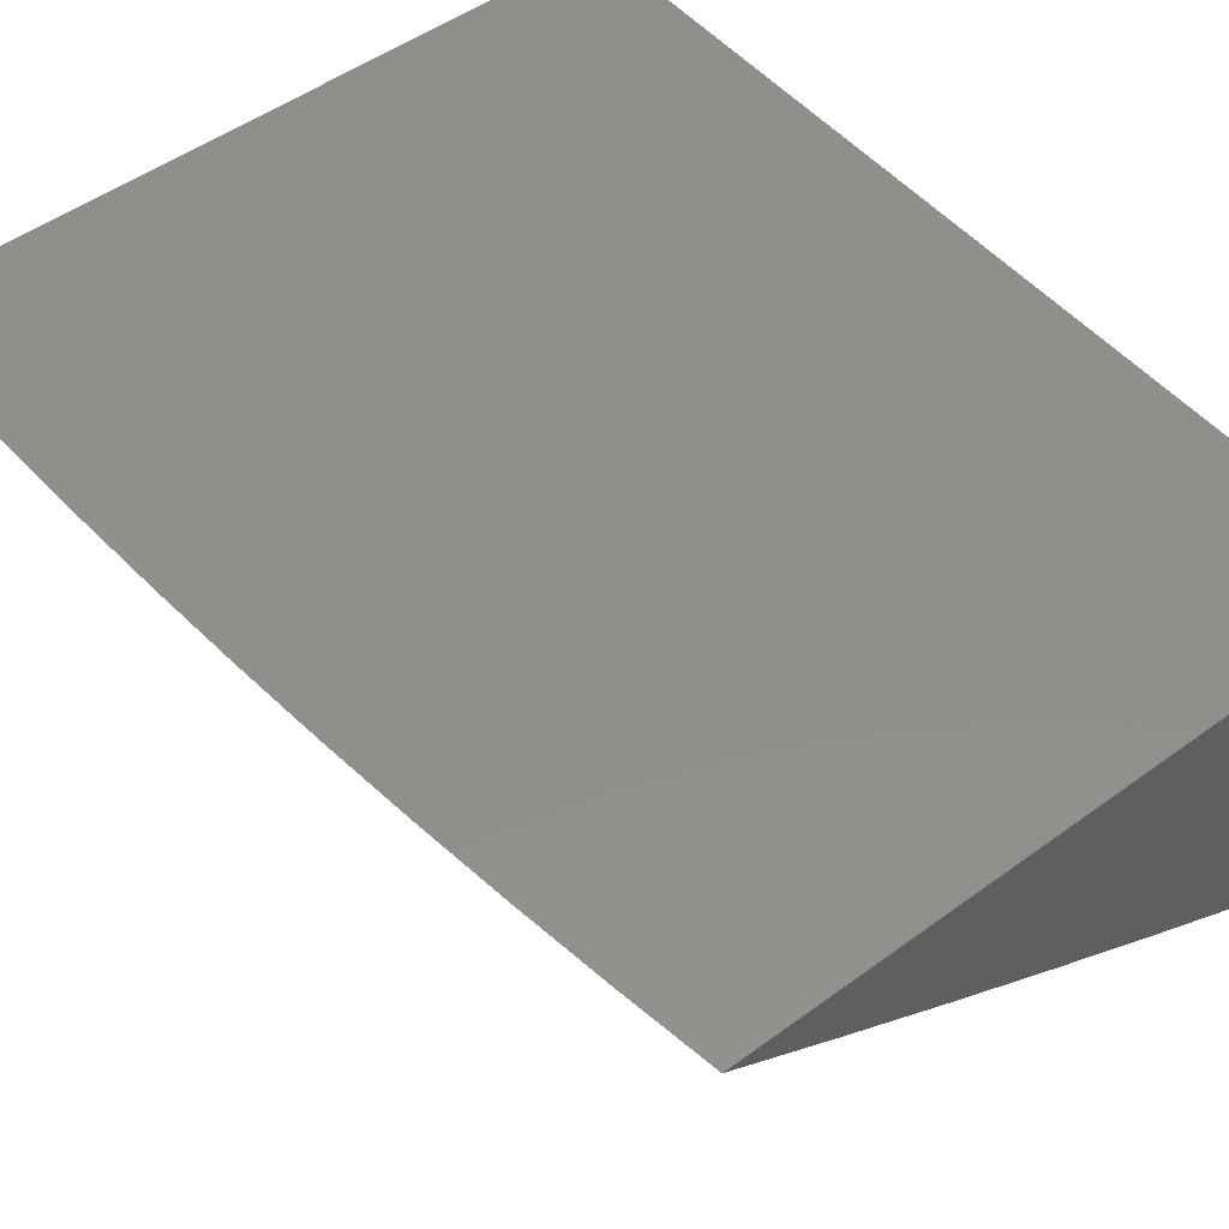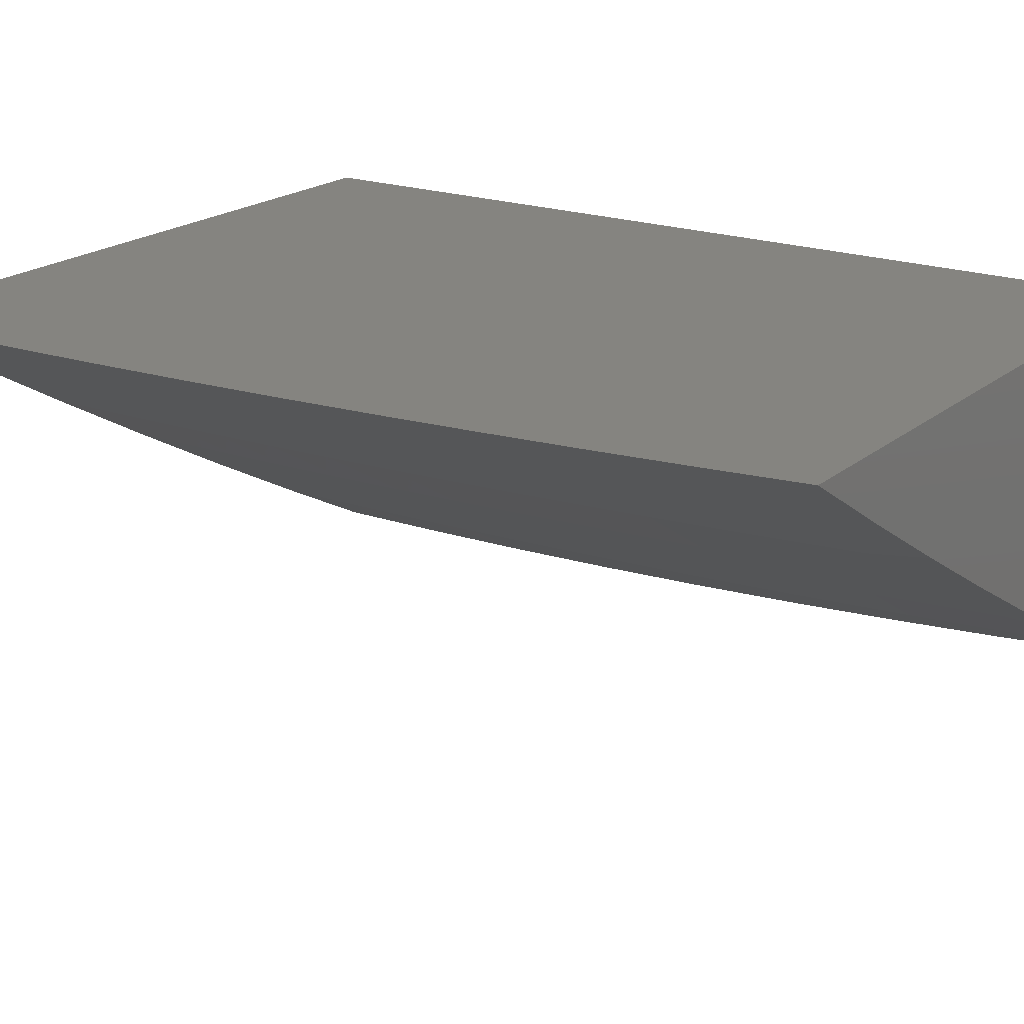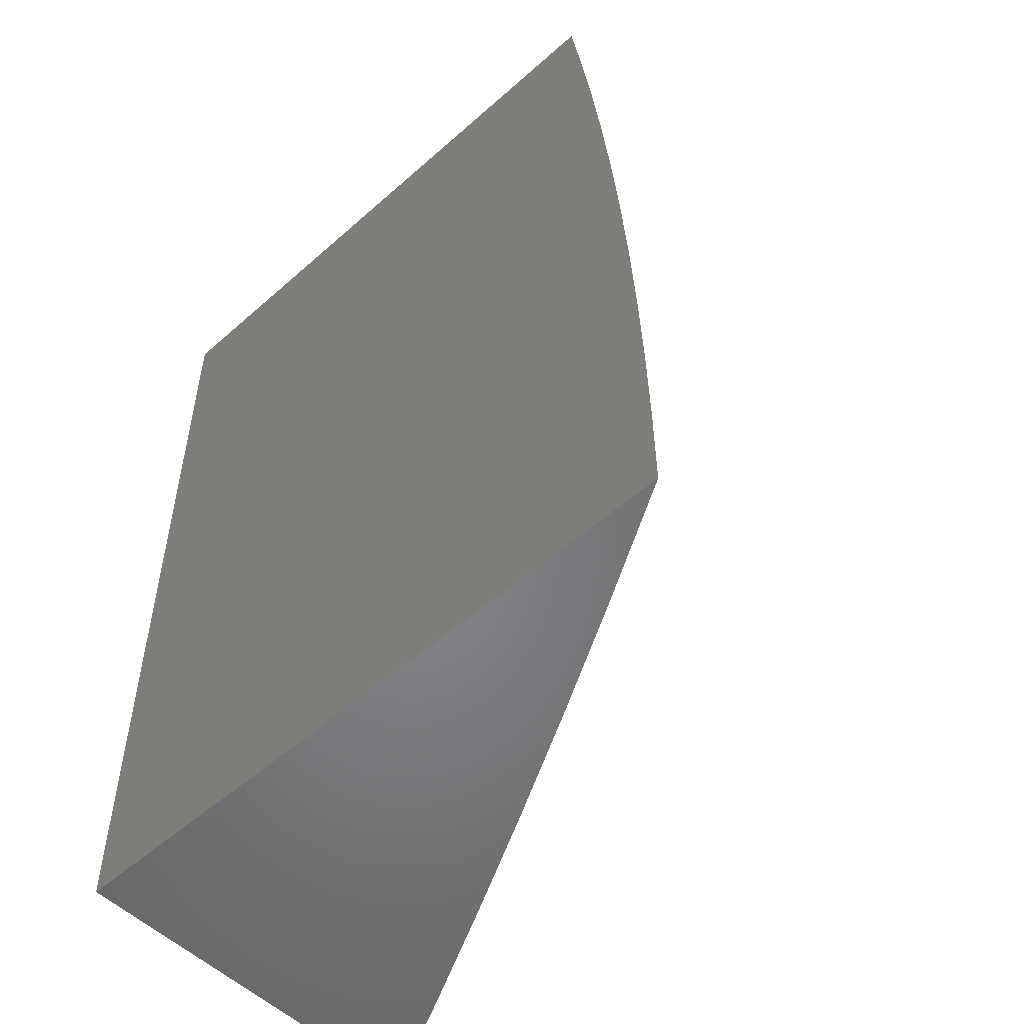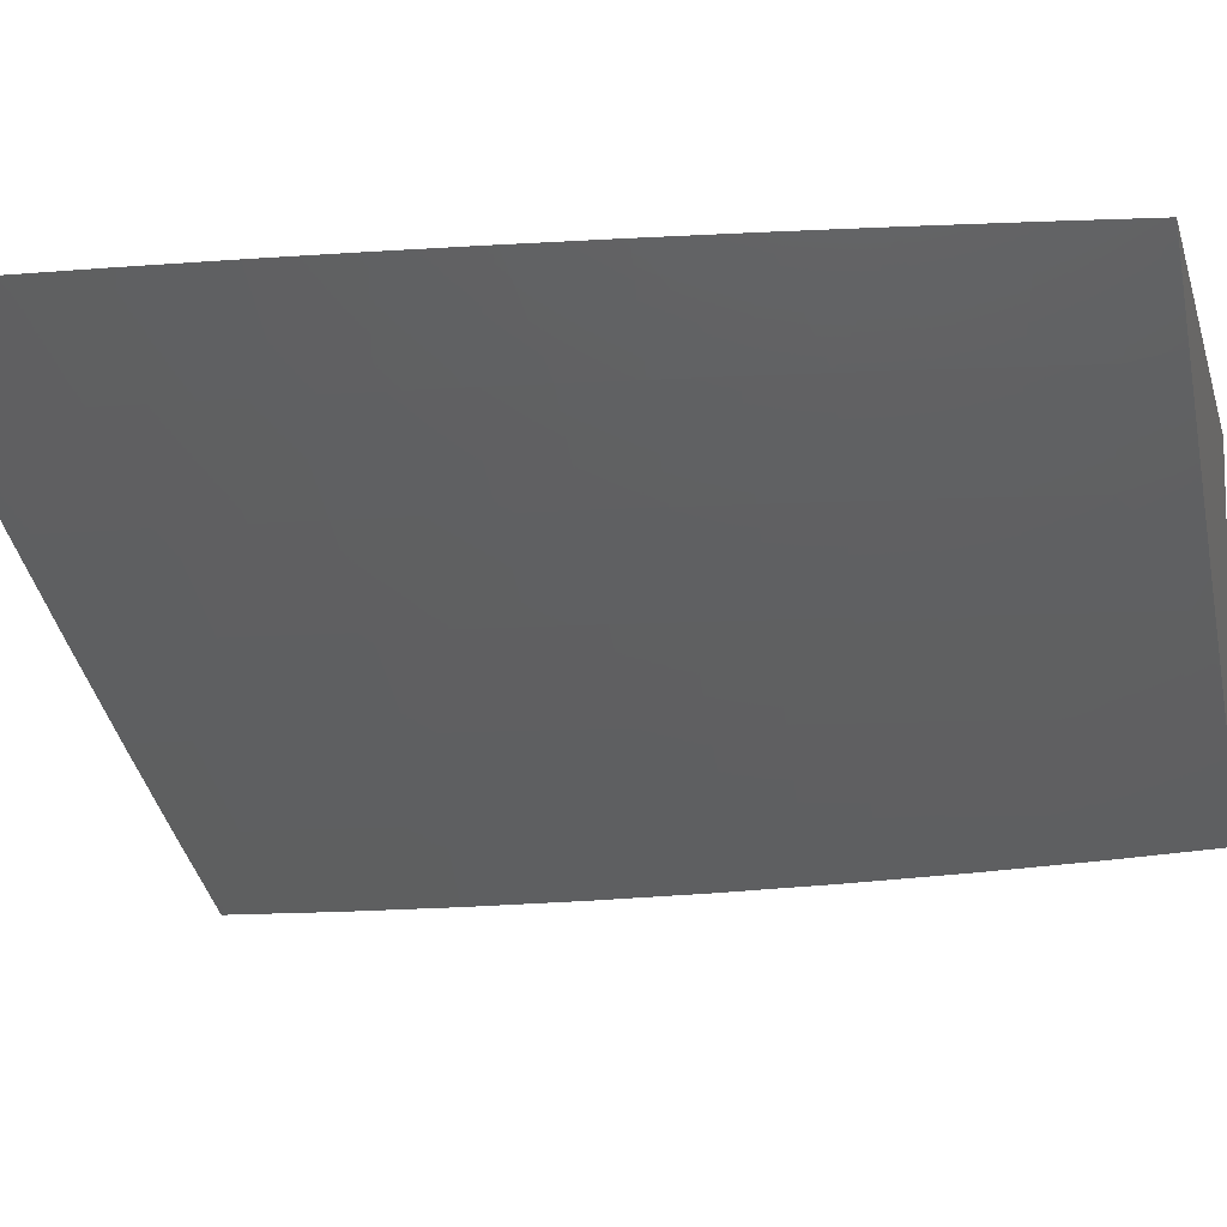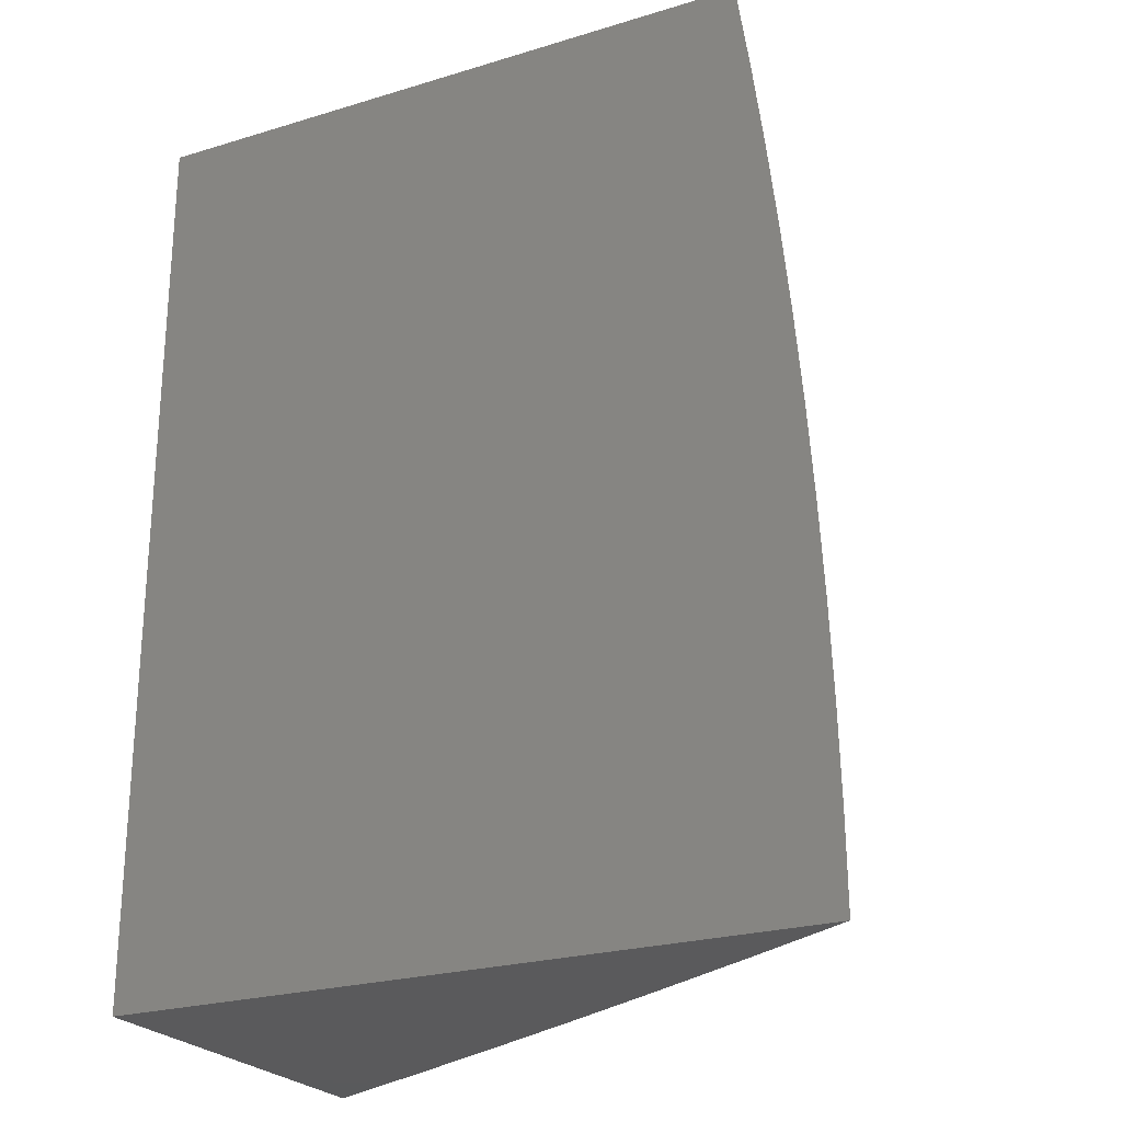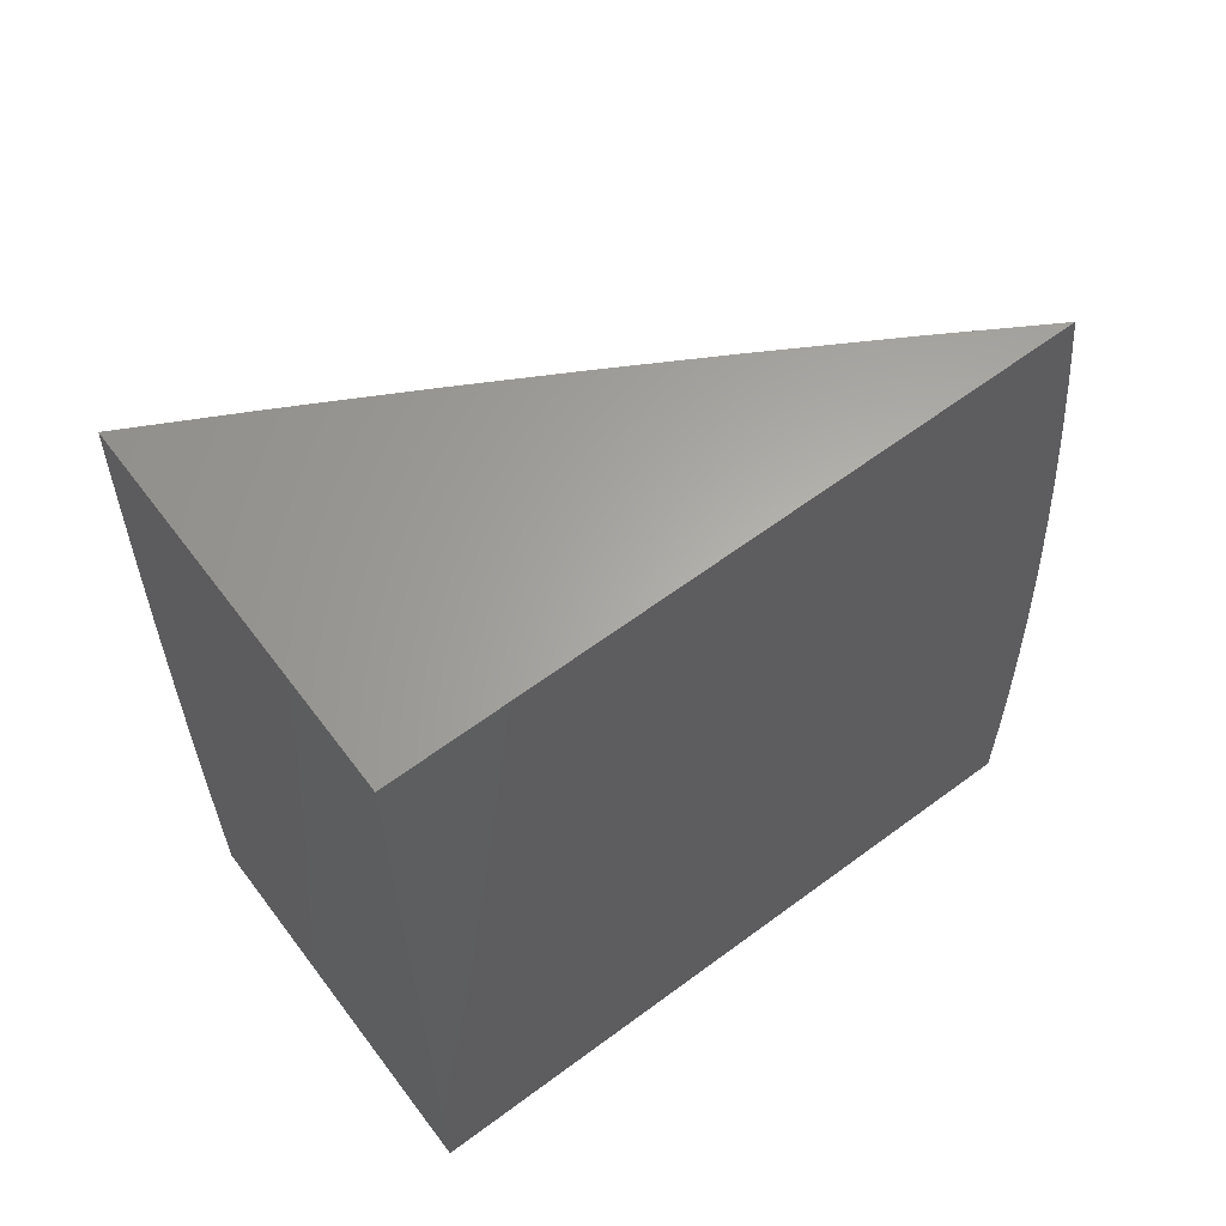
<metadata>
{"format":"stl","ext":"stl","renderer":"f3d","projection":"perspective","resolution":1024,"background":"white","views":[{"elev":50.1,"azim":141.2,"up":"+Z"},{"elev":19.9,"azim":123.9,"up":"+Z"},{"elev":-52.5,"azim":43.6,"up":"+Y"},{"elev":-10.4,"azim":104.0,"up":"+Z"},{"elev":-24.3,"azim":26.6,"up":"+Y"},{"elev":63.1,"azim":-36.9,"up":"+Y"}]}
</metadata>
<code>
# stl→obj: 100 verts, 196 faces
v 6.579 1 -11.07
v 6.693 1 -11
v 6.573 0.9473 -11.08
v 6.707 0.9006 -11
v 6.583 0.8749 -11.08
v 6.592 0.8023 -11.08
v 6.467 0.787 -11.15
v 6.475 0.7158 -11.15
v 6.348 0.7018 -11.22
v 6.356 0.6319 -11.22
v 6.228 0.6192 -11.29
v 6.235 0.5506 -11.29
v 6.106 0.5392 -11.36
v 6.112 0.472 -11.36
v 6 0.5005 -11.42
v 6 0.3754 -11.43
v 6.116 0.4046 -11.36
v 6.121 0.3373 -11.36
v 6.245 0.4132 -11.29
v 6.249 0.3444 -11.29
v 6.373 0.4216 -11.22
v 6.377 0.3514 -11.22
v 6.5 0.43 -11.15
v 6.505 0.3584 -11.15
v 6.627 0.4384 -11.08
v 6.631 0.3654 -11.08
v 6.755 0.4012 -11
v 6.76 0.301 -11
v 6.719 0.8011 -11
v 6.601 0.7297 -11.08
v 6.483 0.6445 -11.15
v 6.362 0.5618 -11.22
v 6.24 0.4819 -11.29
v 6.73 0.7013 -11
v 6.609 0.657 -11.08
v 6.489 0.5731 -11.15
v 6.368 0.4918 -11.22
v 6.74 0.6014 -11
v 6.615 0.5842 -11.08
v 6.495 0.5016 -11.15
v 6.621 0.5113 -11.08
v 6.748 0.5014 -11
v 6.764 0.2007 -11
v 6.637 0.2193 -11.08
v 6.635 0.2924 -11.08
v 6.508 0.2868 -11.15
v 6.381 0.2812 -11.22
v 6.253 0.2755 -11.29
v 6.124 0.2699 -11.36
v 6 0.2503 -11.43
v 6.639 0.1462 -11.08
v 6.766 0.1004 -11
v 6.641 0.07312 -11.08
v 6.767 0 -11
v 6.641 0 -11.08
v 6.514 0 -11.15
v 6.514 0.07172 -11.15
v 6.513 0.1434 -11.15
v 6.511 0.2151 -11.15
v 6.387 0 -11.22
v 6.387 0.07032 -11.22
v 6.386 0.1406 -11.22
v 6.384 0.2109 -11.22
v 6.259 0 -11.29
v 6.258 0.06891 -11.29
v 6.257 0.1378 -11.29
v 6.255 0.2067 -11.29
v 6.13 0 -11.36
v 6.129 0.06749 -11.36
v 6.128 0.135 -11.36
v 6.126 0.2024 -11.36
v 6 0 -11.43
v 6 0.1252 -11.43
v 6 0.6255 -11.42
v 6.1 0.6064 -11.36
v 6.221 0.6877 -11.29
v 6.34 0.7716 -11.22
v 6.458 0.8582 -11.15
v 6.093 0.6735 -11.36
v 6 0.7504 -11.41
v 6.085 0.7406 -11.36
v 6.076 0.8075 -11.36
v 6.204 0.8245 -11.29
v 6.195 0.8928 -11.29
v 6.322 0.9111 -11.22
v 6.311 0.9806 -11.22
v 6.349 1 -11.2
v 6.233 1 -11.26
v 6.185 0.9609 -11.29
v 6.117 1 -11.33
v 6.057 0.9411 -11.36
v 6 1 -11.39
v 6 0.8753 -11.4
v 6.067 0.8744 -11.36
v 6.448 0.9292 -11.15
v 6.464 1 -11.13
v 6.331 0.8414 -11.22
v 6.213 0.7562 -11.29
v 6 0 -11
v 6 1 -11
f 1 2 3
f 3 2 4
f 3 4 5
f 5 4 6
f 5 6 7
f 7 6 8
f 7 8 9
f 9 8 10
f 9 10 11
f 11 10 12
f 11 12 13
f 13 12 14
f 13 14 15
f 15 14 16
f 16 14 17
f 16 17 18
f 18 17 19
f 18 19 20
f 20 19 21
f 20 21 22
f 22 21 23
f 22 23 24
f 24 23 25
f 24 25 26
f 26 25 27
f 26 27 28
f 4 29 6
f 6 29 30
f 6 30 8
f 8 30 31
f 8 31 10
f 10 31 32
f 10 32 12
f 12 32 33
f 12 33 14
f 14 33 17
f 29 34 30
f 30 34 35
f 30 35 31
f 31 35 36
f 31 36 32
f 32 36 37
f 32 37 33
f 33 37 19
f 33 19 17
f 34 38 35
f 35 38 39
f 35 39 36
f 36 39 40
f 36 40 37
f 37 40 21
f 37 21 19
f 39 38 41
f 41 38 42
f 41 42 25
f 25 42 27
f 43 44 28
f 28 44 45
f 28 45 26
f 26 45 46
f 26 46 24
f 24 46 47
f 24 47 22
f 22 47 48
f 22 48 20
f 20 48 49
f 20 49 18
f 18 49 50
f 18 50 16
f 44 43 51
f 51 43 52
f 51 52 53
f 53 52 54
f 53 54 55
f 55 56 53
f 53 56 57
f 53 57 51
f 51 57 58
f 51 58 44
f 44 58 59
f 44 59 45
f 45 59 46
f 56 60 57
f 57 60 61
f 57 61 58
f 58 61 62
f 58 62 59
f 59 62 63
f 59 63 46
f 46 63 47
f 60 64 61
f 61 64 65
f 61 65 62
f 62 65 66
f 62 66 63
f 63 66 67
f 63 67 47
f 47 67 48
f 64 68 65
f 65 68 69
f 65 69 66
f 66 69 70
f 66 70 67
f 67 70 71
f 67 71 48
f 48 71 49
f 68 72 69
f 69 72 73
f 69 73 70
f 70 73 71
f 73 50 71
f 71 50 49
f 15 74 13
f 13 74 75
f 13 75 11
f 11 75 76
f 11 76 9
f 9 76 77
f 9 77 7
f 7 77 78
f 7 78 5
f 5 78 3
f 75 74 79
f 79 74 80
f 79 80 81
f 81 80 82
f 81 82 83
f 83 82 84
f 83 84 85
f 85 84 86
f 85 86 87
f 87 86 88
f 88 86 89
f 88 89 90
f 90 89 91
f 90 91 92
f 92 91 93
f 93 91 94
f 93 94 82
f 82 94 84
f 80 93 82
f 85 87 95
f 95 87 96
f 95 96 3
f 3 96 1
f 3 78 95
f 95 78 97
f 95 97 85
f 85 97 83
f 89 86 84
f 91 89 94
f 94 89 84
f 78 77 97
f 97 77 98
f 97 98 83
f 83 98 81
f 98 77 76
f 81 98 79
f 79 98 76
f 79 76 75
f 25 23 41
f 41 23 40
f 41 40 39
f 23 21 40
f 72 68 99
f 99 68 64
f 99 64 60
f 60 56 99
f 99 56 55
f 99 55 54
f 54 52 99
f 99 52 43
f 99 43 28
f 28 27 99
f 99 27 42
f 99 42 38
f 99 38 100
f 100 38 34
f 100 34 29
f 29 4 100
f 100 4 2
f 92 93 100
f 100 93 80
f 100 80 74
f 100 74 99
f 99 74 15
f 99 15 16
f 16 50 99
f 99 50 73
f 99 73 72
f 2 1 100
f 100 1 96
f 100 96 87
f 87 88 100
f 100 88 90
f 100 90 92

</code>
